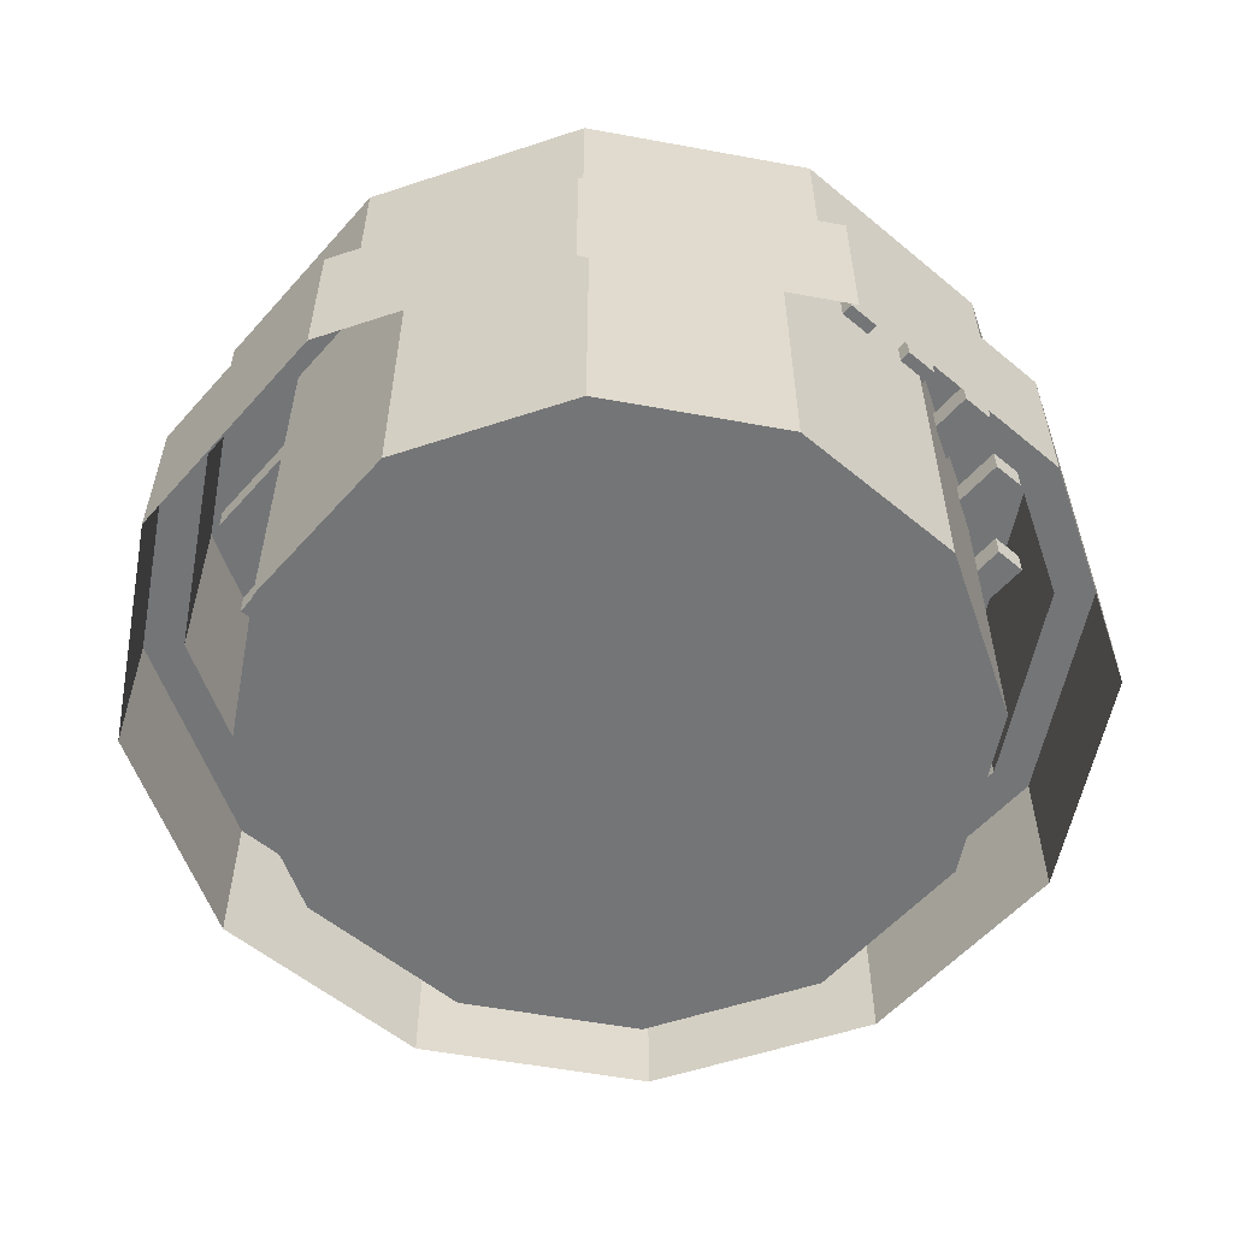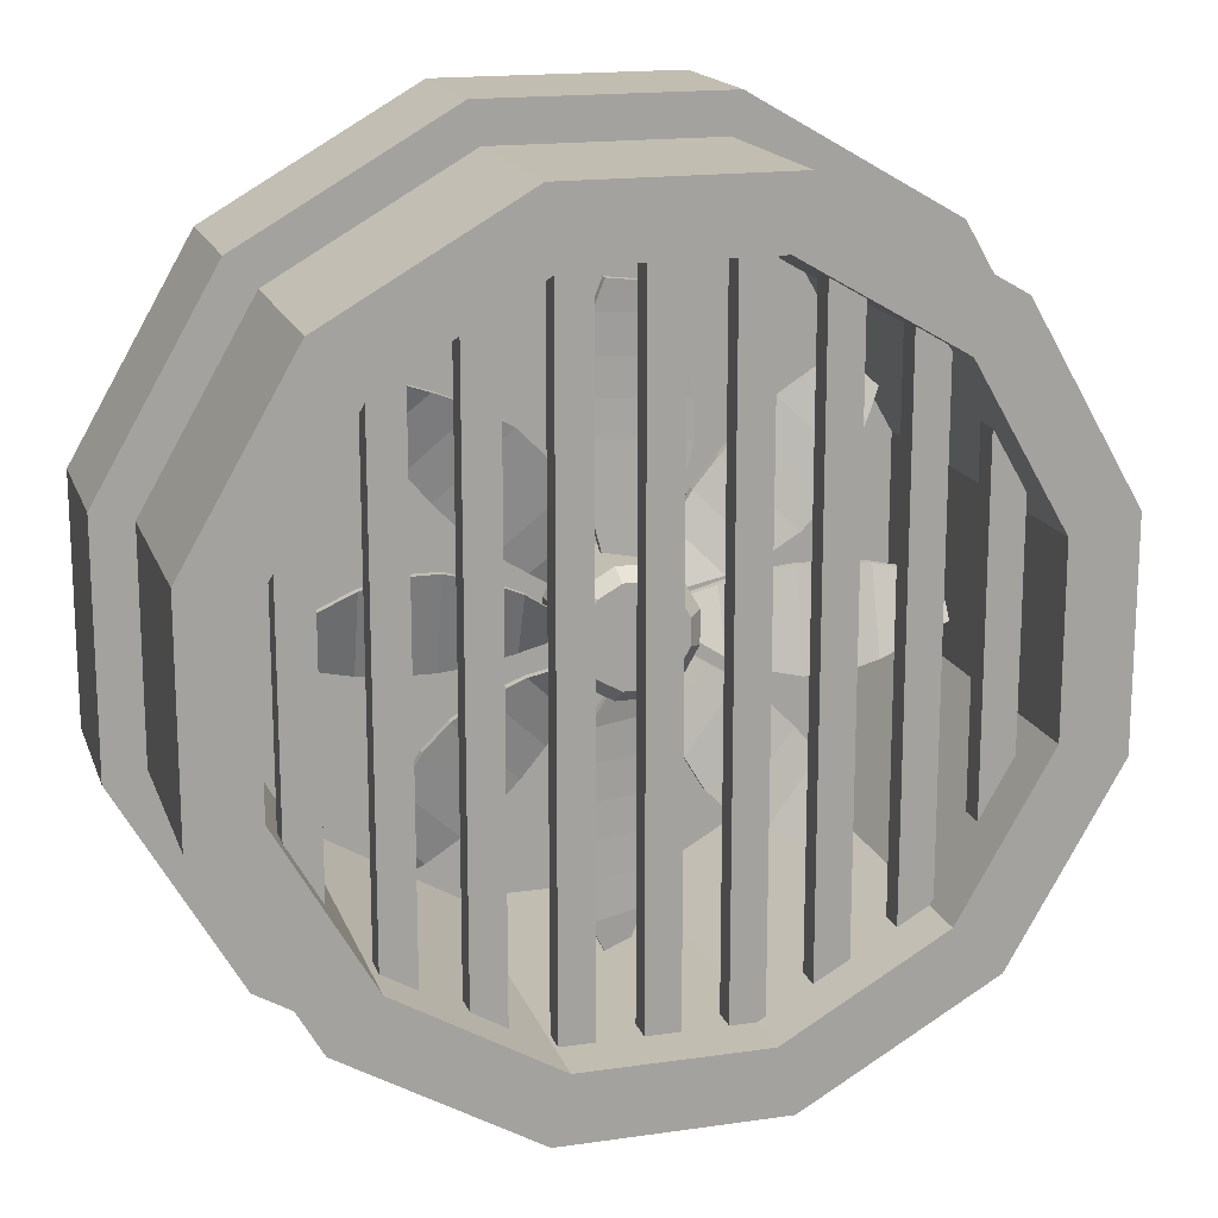
<metadata>
{"format":"obj","ext":"obj","renderer":"f3d","projection":"perspective","resolution":1024,"background":"white","views":[{"elev":-56.5,"azim":-40.9,"up":"+Z"},{"elev":16.8,"azim":-16.3,"up":"+Y"}]}
</metadata>
<code>
g default
v -2.073 -1.627 -7.047
v -1.855 -1.627 -7.047
v -2.073 1.548 -7.047
v -1.855 1.548 -7.047
v -2.073 1.548 -7.214
v -1.855 1.548 -7.214
v -2.073 -1.627 -7.214
v -1.855 -1.627 -7.214
v -1.573 -2.073 -7.047
v -1.355 -2.073 -7.047
v -1.573 1.994 -7.047
v -1.355 1.994 -7.047
v -1.573 1.994 -7.214
v -1.355 1.994 -7.214
v -1.573 -2.073 -7.214
v -1.355 -2.073 -7.214
v -1.073 -2.294 -7.047
v -0.8546 -2.294 -7.047
v -1.073 2.215 -7.047
v -0.8546 2.215 -7.047
v -1.073 2.215 -7.214
v -0.8546 2.215 -7.214
v -1.073 -2.294 -7.214
v -0.8546 -2.294 -7.214
v -0.5727 -2.294 -7.047
v -0.3546 -2.294 -7.047
v -0.5727 2.215 -7.047
v -0.3546 2.215 -7.047
v -0.5727 2.215 -7.214
v -0.3546 2.215 -7.214
v -0.5727 -2.294 -7.214
v -0.3546 -2.294 -7.214
v -0.07273 -2.294 -7.047
v 0.1454 -2.294 -7.047
v -0.07273 2.215 -7.047
v 0.1454 2.215 -7.047
v -0.07273 2.215 -7.214
v 0.1454 2.215 -7.214
v -0.07273 -2.294 -7.214
v 0.1454 -2.294 -7.214
v 0.4273 -2.294 -7.047
v 0.6454 -2.294 -7.047
v 0.4273 2.215 -7.047
v 0.6454 2.215 -7.047
v 0.4273 2.215 -7.214
v 0.6454 2.215 -7.214
v 0.4273 -2.294 -7.214
v 0.6454 -2.294 -7.214
v 0.9273 -2.294 -7.047
v 1.145 -2.294 -7.047
v 0.9273 2.215 -7.047
v 1.145 2.215 -7.047
v 0.9273 2.215 -7.214
v 1.145 2.215 -7.214
v 0.9273 -2.294 -7.214
v 1.145 -2.294 -7.214
v 1.427 -2.073 -7.047
v 1.645 -2.073 -7.047
v 1.427 1.994 -7.047
v 1.645 1.994 -7.047
v 1.427 1.994 -7.214
v 1.645 1.994 -7.214
v 1.427 -2.073 -7.214
v 1.645 -2.073 -7.214
v 1.898 -1.627 -7.047
v 2.116 -1.627 -7.047
v 1.898 1.548 -7.047
v 2.116 1.548 -7.047
v 1.898 1.548 -7.214
v 2.116 1.548 -7.214
v 1.898 -1.627 -7.214
v 2.116 -1.627 -7.214
v 2.121 2.121 -9.031
v 0.7765 2.898 -9.031
v -0.7765 2.898 -9.031
v -2.121 2.121 -9.031
v -2.898 0.7765 -9.031
v -2.898 -0.7765 -9.031
v -2.121 -2.121 -9.031
v -0.7765 -2.898 -9.031
v 0.7765 -2.898 -9.031
v 2.121 -2.121 -9.031
v 2.898 -0.7765 -9.031
v 2.898 0.7765 -9.031
v 2.121 2.121 -8.031
v 0.7765 2.898 -8.031
v -0.7765 2.898 -8.031
v -2.121 2.121 -8.031
v -2.898 0.7765 -8.031
v -2.898 -0.7765 -8.031
v -2.121 -2.121 -8.031
v -0.7765 -2.898 -8.031
v 0.7765 -2.898 -8.031
v 2.121 -2.121 -8.031
v 2.898 -0.7765 -8.031
v 2.898 0.7765 -8.031
v 2.644 0.7084 -8.031
v 1.935 1.935 -8.031
v 0.7084 2.644 -8.031
v -0.7084 2.644 -8.031
v -1.935 1.935 -8.031
v -2.644 0.7084 -8.031
v -2.644 -0.7084 -8.031
v -1.935 -1.935 -8.031
v -0.7084 -2.644 -8.031
v 0.7084 -2.644 -8.031
v 1.935 -1.935 -8.031
v 2.644 -0.7084 -8.031
v 2.644 0.7084 -6.703
v 1.935 1.935 -6.703
v 0.7084 2.644 -6.703
v -0.7084 2.644 -6.703
v -1.935 1.935 -6.703
v -2.644 0.7084 -6.703
v -2.644 -0.7084 -6.703
v -1.935 -1.935 -6.703
v -0.7084 -2.644 -6.703
v 0.7084 -2.644 -6.703
v 1.935 -1.935 -6.703
v 2.644 -0.7084 -6.703
v 2.215 0.5936 -6.703
v 1.622 1.622 -6.703
v 0.5936 2.215 -6.703
v -0.5936 2.215 -6.703
v -1.622 1.622 -6.703
v -2.215 0.5936 -6.703
v -2.215 -0.5936 -6.703
v -1.622 -1.622 -6.703
v -0.5936 -2.215 -6.703
v 0.5936 -2.215 -6.703
v 1.622 -1.622 -6.703
v 2.215 -0.5936 -6.703
v 2.215 0.5936 -9.298
v 1.622 1.622 -9.298
v 0.5936 2.215 -9.298
v -0.5936 2.215 -9.298
v -1.622 1.622 -9.298
v -2.215 0.5936 -9.298
v -2.215 -0.5936 -9.298
v -1.622 -1.622 -9.298
v -0.5936 -2.215 -9.298
v 0.5936 -2.215 -9.298
v 1.622 -1.622 -9.298
v 2.215 -0.5936 -9.298
v 0.3901 0.1045 -8.004
v 0.3901 -0.1045 -8.004
v 0.2856 -0.2856 -8.004
v 0.1045 -0.3901 -8.004
v -0.1045 -0.3901 -8.004
v -0.2856 -0.2856 -8.004
v -0.3901 -0.1045 -8.004
v -0.3901 0.1045 -8.004
v -0.2856 0.2856 -8.004
v -0.1045 0.3901 -8.004
v 0.1045 0.3901 -8.004
v 0.2856 0.2856 -8.004
v 0.3121 0.08363 -7.449
v 0.3901 0.1045 -7.527
v 0.2285 0.2285 -7.449
v 0.2856 0.2856 -7.527
v 0.08363 0.3121 -7.449
v 0.1045 0.3901 -7.527
v -0.08363 0.3121 -7.449
v -0.1045 0.3901 -7.527
v -0.2285 0.2285 -7.449
v -0.2856 0.2856 -7.527
v -0.3121 0.08363 -7.449
v -0.3901 0.1045 -7.527
v -0.3121 -0.08363 -7.449
v -0.3901 -0.1045 -7.527
v -0.2285 -0.2285 -7.449
v -0.2856 -0.2856 -7.527
v -0.08363 -0.3121 -7.449
v -0.1045 -0.3901 -7.527
v 0.08363 -0.3121 -7.449
v 0.1045 -0.3901 -7.527
v 0.2285 -0.2285 -7.449
v 0.2856 -0.2856 -7.527
v 0.3121 -0.08363 -7.449
v 0.3901 -0.1045 -7.527
v 0.1979 0.3336 -7.804
v 0.3336 0.1979 -7.647
v 0.3064 0.5203 -7.804
v 0.5779 0.2488 -7.647
v 0.4281 0.7171 -7.804
v 0.8044 0.3408 -7.647
v 0.5812 0.9017 -7.804
v 1.016 0.4666 -7.647
v 0.7438 1.064 -7.804
v 1.179 0.6293 -7.647
v 0.9276 1.217 -7.804
v 1.304 0.8403 -7.647
v 1.137 1.351 -7.804
v 1.4 1.089 -7.647
v 1.315 1.428 -7.804
v 1.464 1.279 -7.647
v 0.1979 0.3336 -7.854
v 0.3336 0.1979 -7.698
v 0.5779 0.2488 -7.698
v 0.3064 0.5203 -7.854
v 0.8044 0.3408 -7.698
v 0.4281 0.7171 -7.854
v 1.016 0.4666 -7.698
v 0.5812 0.9017 -7.854
v 1.179 0.6293 -7.698
v 0.7438 1.064 -7.854
v 1.304 0.8403 -7.698
v 0.9276 1.217 -7.854
v 1.4 1.089 -7.698
v 1.137 1.351 -7.854
v 1.464 1.279 -7.698
v 1.315 1.428 -7.854
v 0.3758 0.0959 -7.804
v 0.3758 -0.0959 -7.647
v 0.5845 0.1513 -7.804
v 0.5845 -0.2327 -7.647
v 0.8098 0.2043 -7.804
v 0.8098 -0.3278 -7.647
v 1.049 0.2266 -7.804
v 1.049 -0.3886 -7.647
v 1.279 0.2266 -7.804
v 1.279 -0.3886 -7.647
v 1.516 0.2043 -7.804
v 1.516 -0.3278 -7.647
v 1.76 0.1513 -7.804
v 1.76 -0.2204 -7.647
v 1.94 0.07979 -7.804
v 1.94 -0.1307 -7.647
v 0.3758 0.0959 -7.854
v 0.3758 -0.0959 -7.698
v 0.5845 -0.2327 -7.698
v 0.5845 0.1513 -7.854
v 0.8098 -0.3278 -7.698
v 0.8098 0.2043 -7.854
v 1.049 -0.3886 -7.698
v 1.049 0.2266 -7.854
v 1.279 -0.3886 -7.698
v 1.279 0.2266 -7.854
v 1.516 -0.3278 -7.698
v 1.516 0.2043 -7.854
v 1.76 -0.2204 -7.698
v 1.76 0.1513 -7.854
v 1.94 -0.1307 -7.698
v 1.94 0.07979 -7.854
v 0.3336 -0.1979 -7.804
v 0.1979 -0.3336 -7.647
v 0.5203 -0.3064 -7.804
v 0.2488 -0.5779 -7.647
v 0.7171 -0.4282 -7.804
v 0.3408 -0.8044 -7.647
v 0.9017 -0.5812 -7.804
v 0.4666 -1.016 -7.647
v 1.064 -0.7438 -7.804
v 0.6293 -1.179 -7.647
v 1.217 -0.9276 -7.804
v 0.8403 -1.304 -7.647
v 1.351 -1.137 -7.804
v 1.089 -1.4 -7.647
v 1.428 -1.315 -7.804
v 1.279 -1.464 -7.647
v 0.3336 -0.1979 -7.854
v 0.1979 -0.3336 -7.698
v 0.2488 -0.5779 -7.698
v 0.5203 -0.3064 -7.854
v 0.3408 -0.8044 -7.698
v 0.7171 -0.4282 -7.854
v 0.4666 -1.016 -7.698
v 0.9017 -0.5812 -7.854
v 0.6293 -1.179 -7.698
v 1.064 -0.7438 -7.854
v 0.8403 -1.304 -7.698
v 1.217 -0.9276 -7.854
v 1.089 -1.4 -7.698
v 1.351 -1.137 -7.854
v 1.279 -1.464 -7.698
v 1.428 -1.315 -7.854
v 0.0959 -0.3758 -7.804
v -0.0959 -0.3758 -7.647
v 0.1513 -0.5846 -7.804
v -0.2327 -0.5846 -7.647
v 0.2043 -0.8098 -7.804
v -0.3278 -0.8098 -7.647
v 0.2266 -1.049 -7.804
v -0.3886 -1.049 -7.647
v 0.2266 -1.279 -7.804
v -0.3886 -1.279 -7.647
v 0.2043 -1.516 -7.804
v -0.3278 -1.516 -7.647
v 0.1513 -1.76 -7.804
v -0.2204 -1.76 -7.647
v 0.07979 -1.94 -7.804
v -0.1307 -1.94 -7.647
v 0.0959 -0.3758 -7.854
v -0.0959 -0.3758 -7.698
v -0.2327 -0.5846 -7.698
v 0.1513 -0.5846 -7.854
v -0.3278 -0.8098 -7.698
v 0.2043 -0.8098 -7.854
v -0.3886 -1.049 -7.698
v 0.2266 -1.049 -7.854
v -0.3886 -1.279 -7.698
v 0.2266 -1.279 -7.854
v -0.3278 -1.516 -7.698
v 0.2043 -1.516 -7.854
v -0.2204 -1.76 -7.698
v 0.1513 -1.76 -7.854
v -0.1307 -1.94 -7.698
v 0.07979 -1.94 -7.854
v -0.1979 -0.3336 -7.804
v -0.3336 -0.1979 -7.647
v -0.3064 -0.5203 -7.804
v -0.5779 -0.2488 -7.647
v -0.4281 -0.7171 -7.804
v -0.8044 -0.3408 -7.647
v -0.5812 -0.9017 -7.804
v -1.016 -0.4666 -7.647
v -0.7438 -1.064 -7.804
v -1.179 -0.6293 -7.647
v -0.9276 -1.217 -7.804
v -1.304 -0.8403 -7.647
v -1.137 -1.351 -7.804
v -1.4 -1.089 -7.647
v -1.315 -1.428 -7.804
v -1.464 -1.279 -7.647
v -0.1979 -0.3336 -7.854
v -0.3336 -0.1979 -7.698
v -0.5779 -0.2488 -7.698
v -0.3064 -0.5203 -7.854
v -0.8044 -0.3408 -7.698
v -0.4281 -0.7171 -7.854
v -1.016 -0.4666 -7.698
v -0.5812 -0.9017 -7.854
v -1.179 -0.6293 -7.698
v -0.7438 -1.064 -7.854
v -1.304 -0.8403 -7.698
v -0.9276 -1.217 -7.854
v -1.4 -1.089 -7.698
v -1.137 -1.351 -7.854
v -1.464 -1.279 -7.698
v -1.315 -1.428 -7.854
v -0.3758 -0.0959 -7.804
v -0.3758 0.0959 -7.647
v -0.5845 -0.1513 -7.804
v -0.5845 0.2327 -7.647
v -0.8098 -0.2043 -7.804
v -0.8098 0.3278 -7.647
v -1.049 -0.2266 -7.804
v -1.049 0.3886 -7.647
v -1.279 -0.2266 -7.804
v -1.279 0.3886 -7.647
v -1.516 -0.2043 -7.804
v -1.516 0.3278 -7.647
v -1.76 -0.1513 -7.804
v -1.76 0.2204 -7.647
v -1.94 -0.07979 -7.804
v -1.94 0.1307 -7.647
v -0.3758 -0.0959 -7.854
v -0.3758 0.0959 -7.698
v -0.5845 0.2327 -7.698
v -0.5845 -0.1513 -7.854
v -0.8098 0.3278 -7.698
v -0.8098 -0.2043 -7.854
v -1.049 0.3886 -7.698
v -1.049 -0.2266 -7.854
v -1.279 0.3886 -7.698
v -1.279 -0.2266 -7.854
v -1.516 0.3278 -7.698
v -1.516 -0.2043 -7.854
v -1.76 0.2204 -7.698
v -1.76 -0.1513 -7.854
v -1.94 0.1307 -7.698
v -1.94 -0.07979 -7.854
v -0.3336 0.1979 -7.804
v -0.1979 0.3336 -7.647
v -0.5203 0.3064 -7.804
v -0.2488 0.5779 -7.647
v -0.7171 0.4281 -7.804
v -0.3408 0.8044 -7.647
v -0.9017 0.5812 -7.804
v -0.4666 1.016 -7.647
v -1.064 0.7438 -7.804
v -0.6293 1.179 -7.647
v -1.217 0.9276 -7.804
v -0.8403 1.304 -7.647
v -1.351 1.137 -7.804
v -1.089 1.4 -7.647
v -1.428 1.315 -7.804
v -1.279 1.464 -7.647
v -0.3336 0.1979 -7.854
v -0.1979 0.3336 -7.698
v -0.2488 0.5779 -7.698
v -0.5203 0.3064 -7.854
v -0.3408 0.8044 -7.698
v -0.7171 0.4281 -7.854
v -0.4666 1.016 -7.698
v -0.9017 0.5812 -7.854
v -0.6293 1.179 -7.698
v -1.064 0.7438 -7.854
v -0.8403 1.304 -7.698
v -1.217 0.9276 -7.854
v -1.089 1.4 -7.698
v -1.351 1.137 -7.854
v -1.279 1.464 -7.698
v -1.428 1.315 -7.854
v -0.0959 0.3758 -7.804
v 0.0959 0.3758 -7.647
v -0.1513 0.5845 -7.804
v 0.2327 0.5845 -7.647
v -0.2043 0.8098 -7.804
v 0.3278 0.8098 -7.647
v -0.2266 1.049 -7.804
v 0.3886 1.049 -7.647
v -0.2266 1.279 -7.804
v 0.3886 1.279 -7.647
v -0.2043 1.516 -7.804
v 0.3278 1.516 -7.647
v -0.1513 1.76 -7.804
v 0.2204 1.76 -7.647
v -0.07979 1.94 -7.804
v 0.1307 1.94 -7.647
v -0.0959 0.3758 -7.854
v 0.0959 0.3758 -7.698
v 0.2327 0.5845 -7.698
v -0.1513 0.5845 -7.854
v 0.3278 0.8098 -7.698
v -0.2043 0.8098 -7.854
v 0.3886 1.049 -7.698
v -0.2266 1.049 -7.854
v 0.3886 1.279 -7.698
v -0.2266 1.279 -7.854
v 0.3278 1.516 -7.698
v -0.2043 1.516 -7.854
v 0.2204 1.76 -7.698
v -0.1513 1.76 -7.854
v 0.1307 1.94 -7.698
v -0.07979 1.94 -7.854
g Vent group1
f 1 2 4 3
f 3 4 6 5
f 5 6 8 7
f 7 8 2 1
f 2 8 6 4
f 7 1 3 5
f 9 10 12 11
f 11 12 14 13
f 13 14 16 15
f 15 16 10 9
f 10 16 14 12
f 15 9 11 13
f 17 18 20 19
f 19 20 22 21
f 21 22 24 23
f 23 24 18 17
f 18 24 22 20
f 23 17 19 21
f 25 26 28 27
f 27 28 30 29
f 29 30 32 31
f 31 32 26 25
f 26 32 30 28
f 31 25 27 29
f 33 34 36 35
f 35 36 38 37
f 37 38 40 39
f 39 40 34 33
f 34 40 38 36
f 39 33 35 37
f 41 42 44 43
f 43 44 46 45
f 45 46 48 47
f 47 48 42 41
f 42 48 46 44
f 47 41 43 45
f 49 50 52 51
f 51 52 54 53
f 53 54 56 55
f 55 56 50 49
f 50 56 54 52
f 55 49 51 53
f 57 58 60 59
f 59 60 62 61
f 61 62 64 63
f 63 64 58 57
f 58 64 62 60
f 63 57 59 61
f 65 66 68 67
f 67 68 70 69
f 69 70 72 71
f 71 72 66 65
f 66 72 70 68
f 71 65 67 69
f 73 74 86 85
f 74 75 87 86
f 75 76 88 87
f 76 77 89 88
f 77 78 90 89
f 78 79 91 90
f 79 80 92 91
f 80 81 93 92
f 81 82 94 93
f 82 83 95 94
f 83 84 96 95
f 84 73 85 96
f 96 85 98 97
f 85 86 99 98
f 86 87 100 99
f 87 88 101 100
f 88 89 102 101
f 89 90 103 102
f 90 91 104 103
f 91 92 105 104
f 92 93 106 105
f 93 94 107 106
f 94 95 108 107
f 95 96 97 108
f 97 98 110 109
f 98 99 111 110
f 99 100 112 111
f 100 101 113 112
f 101 102 114 113
f 102 103 115 114
f 103 104 116 115
f 104 105 117 116
f 105 106 118 117
f 106 107 119 118
f 107 108 120 119
f 108 97 109 120
f 109 110 122 121
f 110 111 123 122
f 111 112 124 123
f 112 113 125 124
f 113 114 126 125
f 114 115 127 126
f 115 116 128 127
f 116 117 129 128
f 117 118 130 129
f 118 119 131 130
f 119 120 132 131
f 120 109 121 132
f 121 122 134 133
f 122 123 135 134
f 123 124 136 135
f 124 125 137 136
f 125 126 138 137
f 126 127 139 138
f 127 128 140 139
f 128 129 141 140
f 129 130 142 141
f 130 131 143 142
f 131 132 144 143
f 132 121 133 144
f 144 133 134 143
f 141 138 139 140
f 141 136 137 138
f 143 136 141 142
f 143 134 135 136
f 157 158 160 159
f 158 157 179 180
f 159 160 162 161
f 161 162 164 163
f 163 164 166 165
f 165 166 168 167
f 167 168 170 169
f 169 170 172 171
f 171 172 174 173
f 173 174 176 175
f 175 176 178 177
f 177 178 180 179
f 157 159 177 179
f 146 145 158 180
f 147 146 180 178
f 148 147 178 176
f 149 148 176 174
f 150 149 174 172
f 151 150 172 170
f 152 151 170 168
f 153 152 168 166
f 154 153 166 164
f 155 154 164 162
f 156 155 162 160
f 145 156 160 158
f 173 167 169 171
f 173 163 165 167
f 177 163 173 175
f 177 159 161 163
f 197 198 199 200
f 200 199 201 202
f 202 201 203 204
f 204 203 205 206
f 206 205 207 208
f 208 207 209 210
f 210 209 211 212
f 181 182 184 183
f 183 184 186 185
f 185 186 188 187
f 187 188 190 189
f 189 190 192 191
f 191 192 194 193
f 193 194 196 195
f 181 182 198 197
f 182 198 199 184
f 183 200 197 181
f 184 199 201 186
f 185 202 200 183
f 186 201 203 188
f 187 204 202 185
f 188 203 205 190
f 189 206 204 187
f 190 205 207 192
f 191 208 206 189
f 192 207 209 194
f 193 210 208 191
f 194 209 211 196
f 196 195 212 211
f 195 212 210 193
f 229 230 231 232
f 232 231 233 234
f 234 233 235 236
f 236 235 237 238
f 238 237 239 240
f 240 239 241 242
f 242 241 243 244
f 213 214 216 215
f 215 216 218 217
f 217 218 220 219
f 219 220 222 221
f 221 222 224 223
f 223 224 226 225
f 225 226 228 227
f 213 214 230 229
f 214 230 231 216
f 215 232 229 213
f 216 231 233 218
f 217 234 232 215
f 218 233 235 220
f 219 236 234 217
f 220 235 237 222
f 221 238 236 219
f 222 237 239 224
f 223 240 238 221
f 224 239 241 226
f 225 242 240 223
f 226 241 243 228
f 228 227 244 243
f 227 244 242 225
f 261 262 263 264
f 264 263 265 266
f 266 265 267 268
f 268 267 269 270
f 270 269 271 272
f 272 271 273 274
f 274 273 275 276
f 245 246 248 247
f 247 248 250 249
f 249 250 252 251
f 251 252 254 253
f 253 254 256 255
f 255 256 258 257
f 257 258 260 259
f 245 246 262 261
f 246 262 263 248
f 247 264 261 245
f 248 263 265 250
f 249 266 264 247
f 250 265 267 252
f 251 268 266 249
f 252 267 269 254
f 253 270 268 251
f 254 269 271 256
f 255 272 270 253
f 256 271 273 258
f 257 274 272 255
f 258 273 275 260
f 260 259 276 275
f 259 276 274 257
f 293 294 295 296
f 296 295 297 298
f 298 297 299 300
f 300 299 301 302
f 302 301 303 304
f 304 303 305 306
f 306 305 307 308
f 277 278 280 279
f 279 280 282 281
f 281 282 284 283
f 283 284 286 285
f 285 286 288 287
f 287 288 290 289
f 289 290 292 291
f 277 278 294 293
f 278 294 295 280
f 279 296 293 277
f 280 295 297 282
f 281 298 296 279
f 282 297 299 284
f 283 300 298 281
f 284 299 301 286
f 285 302 300 283
f 286 301 303 288
f 287 304 302 285
f 288 303 305 290
f 289 306 304 287
f 290 305 307 292
f 292 291 308 307
f 291 308 306 289
f 325 326 327 328
f 328 327 329 330
f 330 329 331 332
f 332 331 333 334
f 334 333 335 336
f 336 335 337 338
f 338 337 339 340
f 309 310 312 311
f 311 312 314 313
f 313 314 316 315
f 315 316 318 317
f 317 318 320 319
f 319 320 322 321
f 321 322 324 323
f 309 310 326 325
f 310 326 327 312
f 311 328 325 309
f 312 327 329 314
f 313 330 328 311
f 314 329 331 316
f 315 332 330 313
f 316 331 333 318
f 317 334 332 315
f 318 333 335 320
f 319 336 334 317
f 320 335 337 322
f 321 338 336 319
f 322 337 339 324
f 324 323 340 339
f 323 340 338 321
f 357 358 359 360
f 360 359 361 362
f 362 361 363 364
f 364 363 365 366
f 366 365 367 368
f 368 367 369 370
f 370 369 371 372
f 341 342 344 343
f 343 344 346 345
f 345 346 348 347
f 347 348 350 349
f 349 350 352 351
f 351 352 354 353
f 353 354 356 355
f 341 342 358 357
f 342 358 359 344
f 343 360 357 341
f 344 359 361 346
f 345 362 360 343
f 346 361 363 348
f 347 364 362 345
f 348 363 365 350
f 349 366 364 347
f 350 365 367 352
f 351 368 366 349
f 352 367 369 354
f 353 370 368 351
f 354 369 371 356
f 356 355 372 371
f 355 372 370 353
f 389 390 391 392
f 392 391 393 394
f 394 393 395 396
f 396 395 397 398
f 398 397 399 400
f 400 399 401 402
f 402 401 403 404
f 373 374 376 375
f 375 376 378 377
f 377 378 380 379
f 379 380 382 381
f 381 382 384 383
f 383 384 386 385
f 385 386 388 387
f 373 374 390 389
f 374 390 391 376
f 375 392 389 373
f 376 391 393 378
f 377 394 392 375
f 378 393 395 380
f 379 396 394 377
f 380 395 397 382
f 381 398 396 379
f 382 397 399 384
f 383 400 398 381
f 384 399 401 386
f 385 402 400 383
f 386 401 403 388
f 388 387 404 403
f 387 404 402 385
f 421 422 423 424
f 424 423 425 426
f 426 425 427 428
f 428 427 429 430
f 430 429 431 432
f 432 431 433 434
f 434 433 435 436
f 405 406 408 407
f 407 408 410 409
f 409 410 412 411
f 411 412 414 413
f 413 414 416 415
f 415 416 418 417
f 417 418 420 419
f 405 406 422 421
f 406 422 423 408
f 407 424 421 405
f 408 423 425 410
f 409 426 424 407
f 410 425 427 412
f 411 428 426 409
f 412 427 429 414
f 413 430 428 411
f 414 429 431 416
f 415 432 430 413
f 416 431 433 418
f 417 434 432 415
f 418 433 435 420
f 420 419 436 435
f 419 436 434 417

</code>
